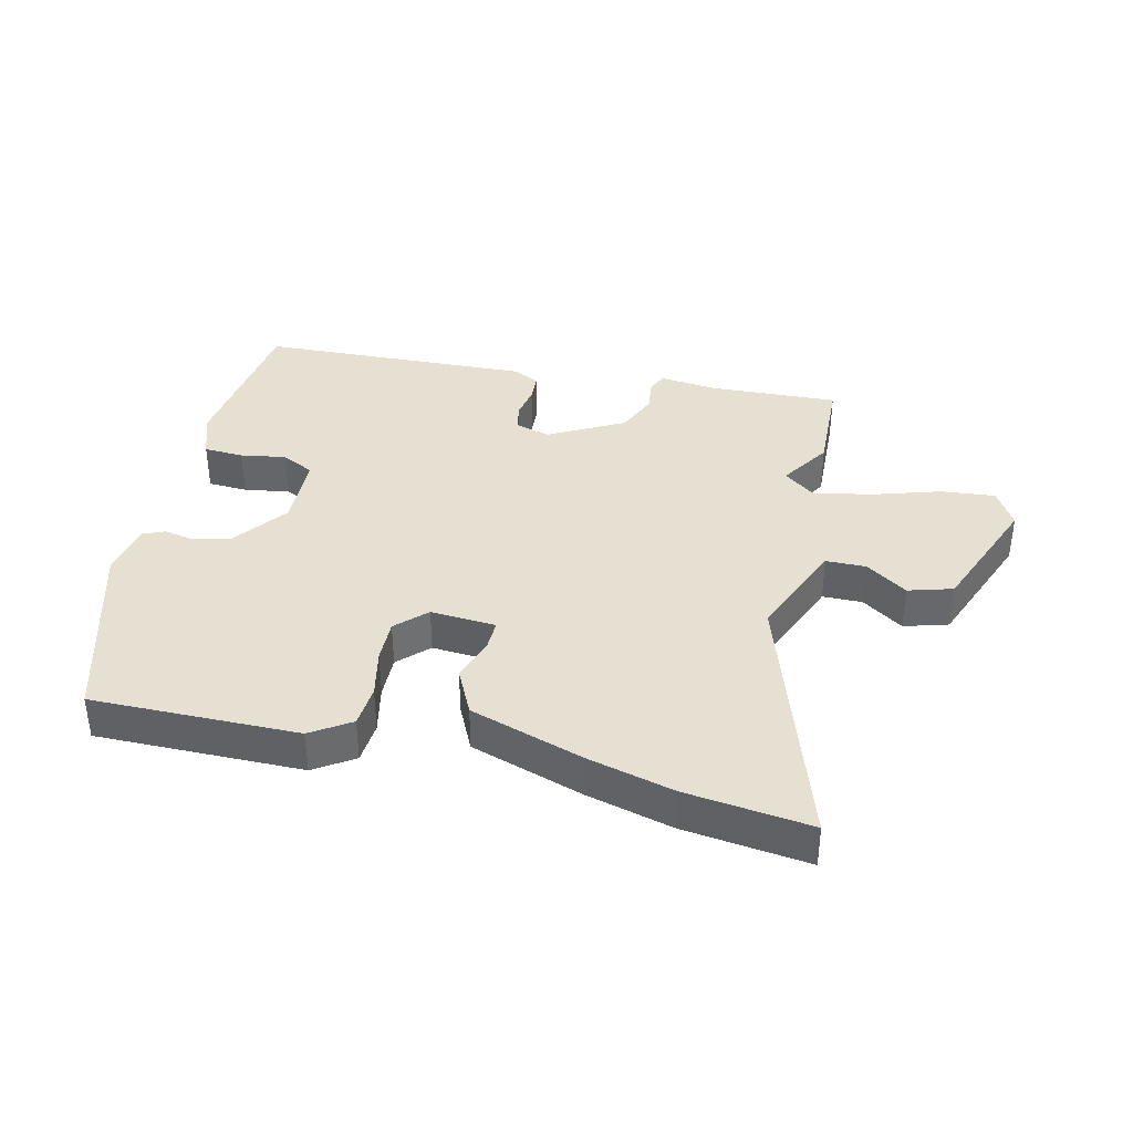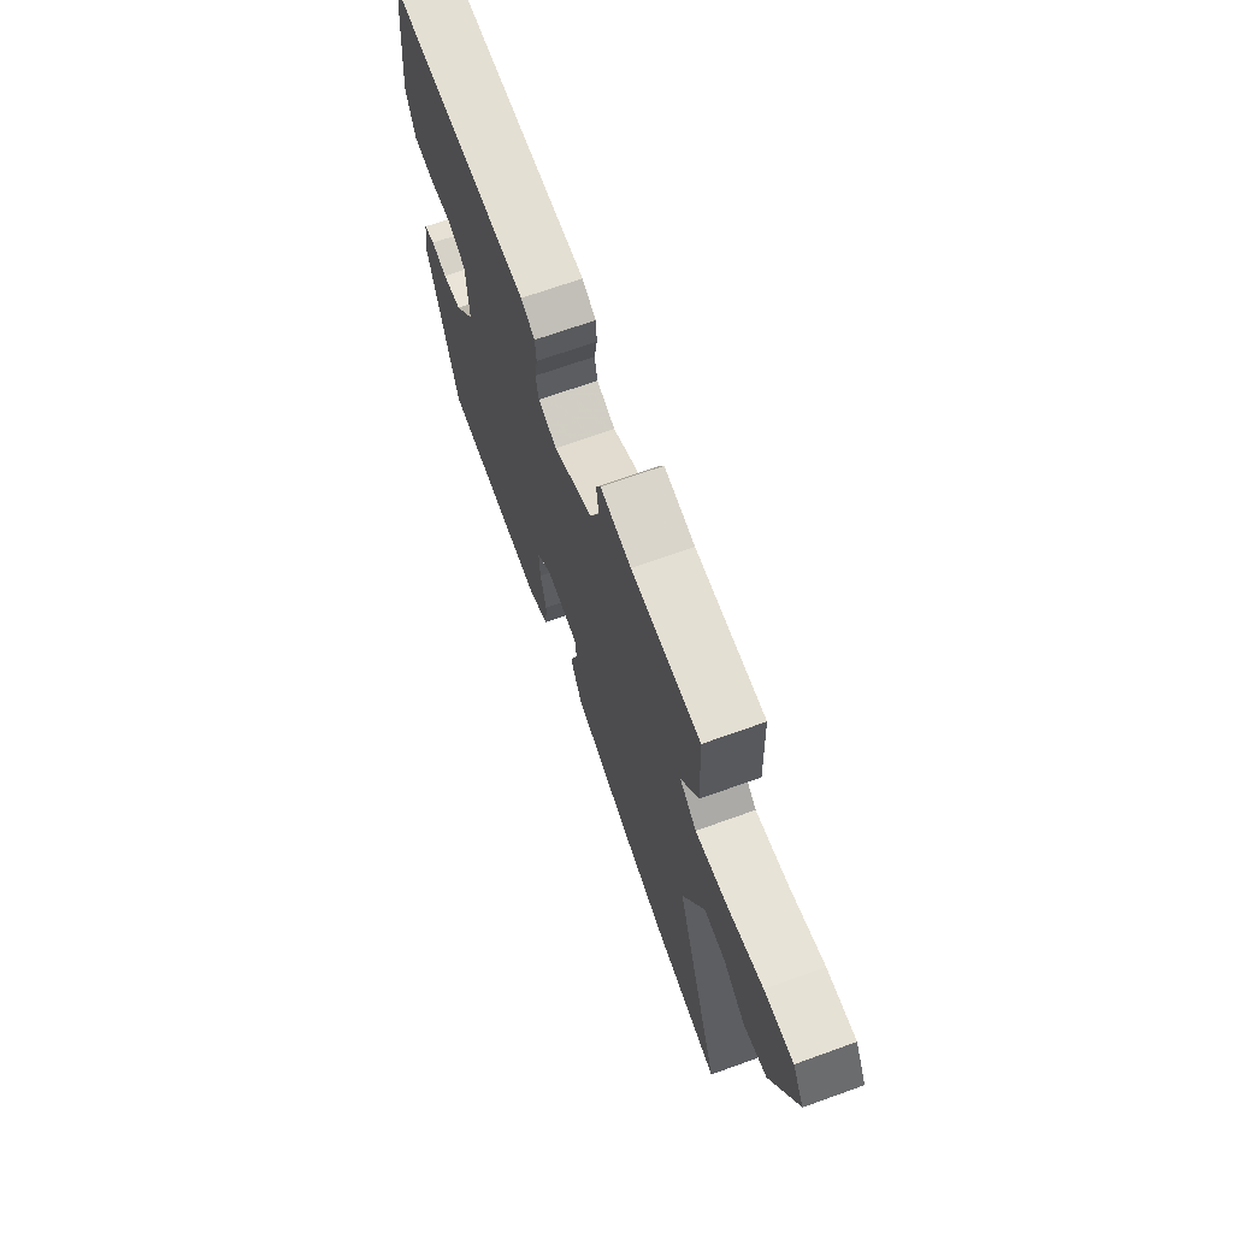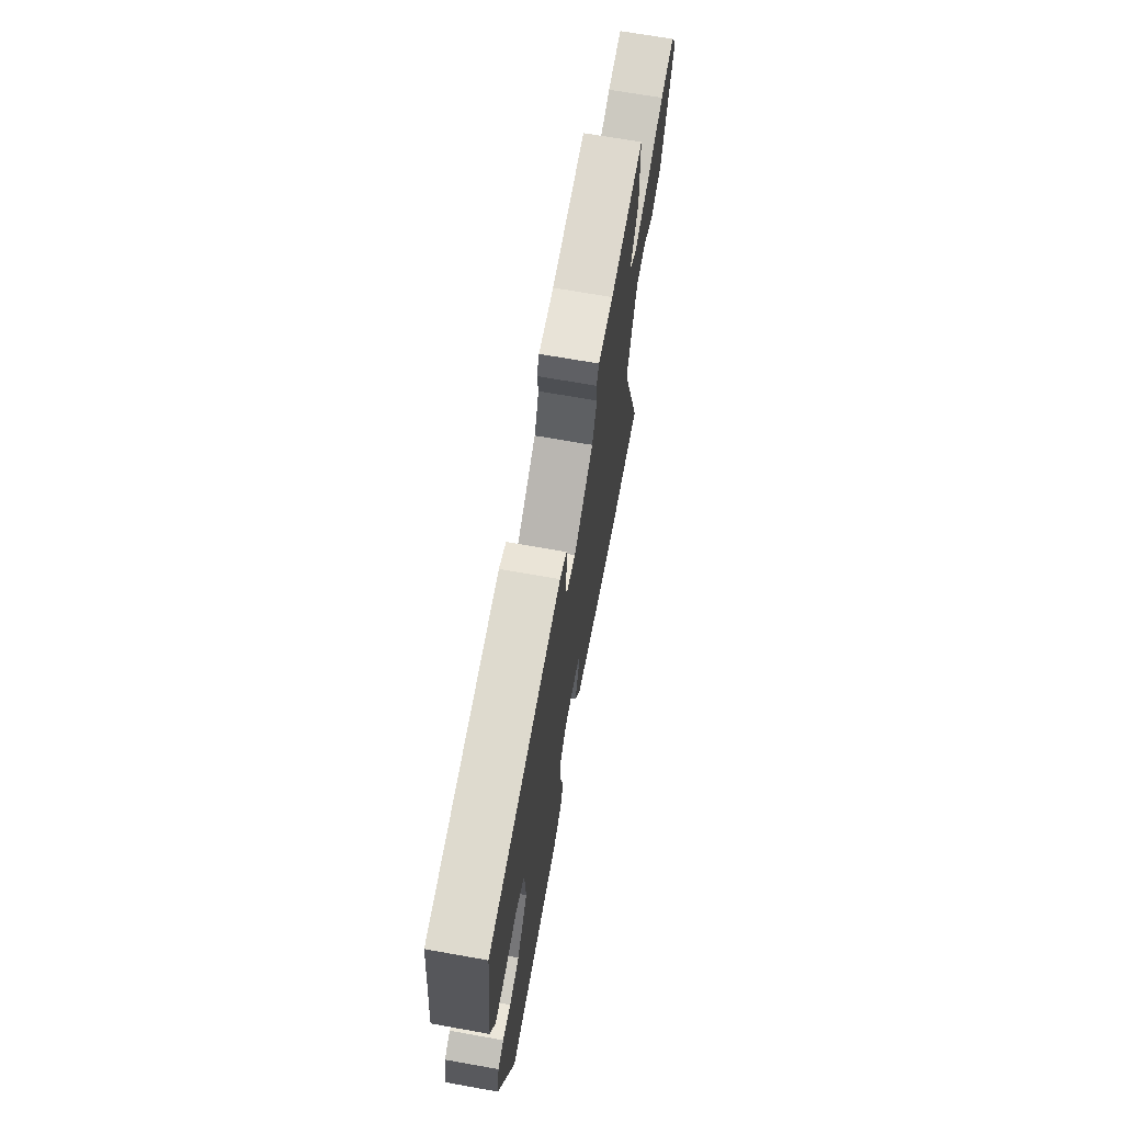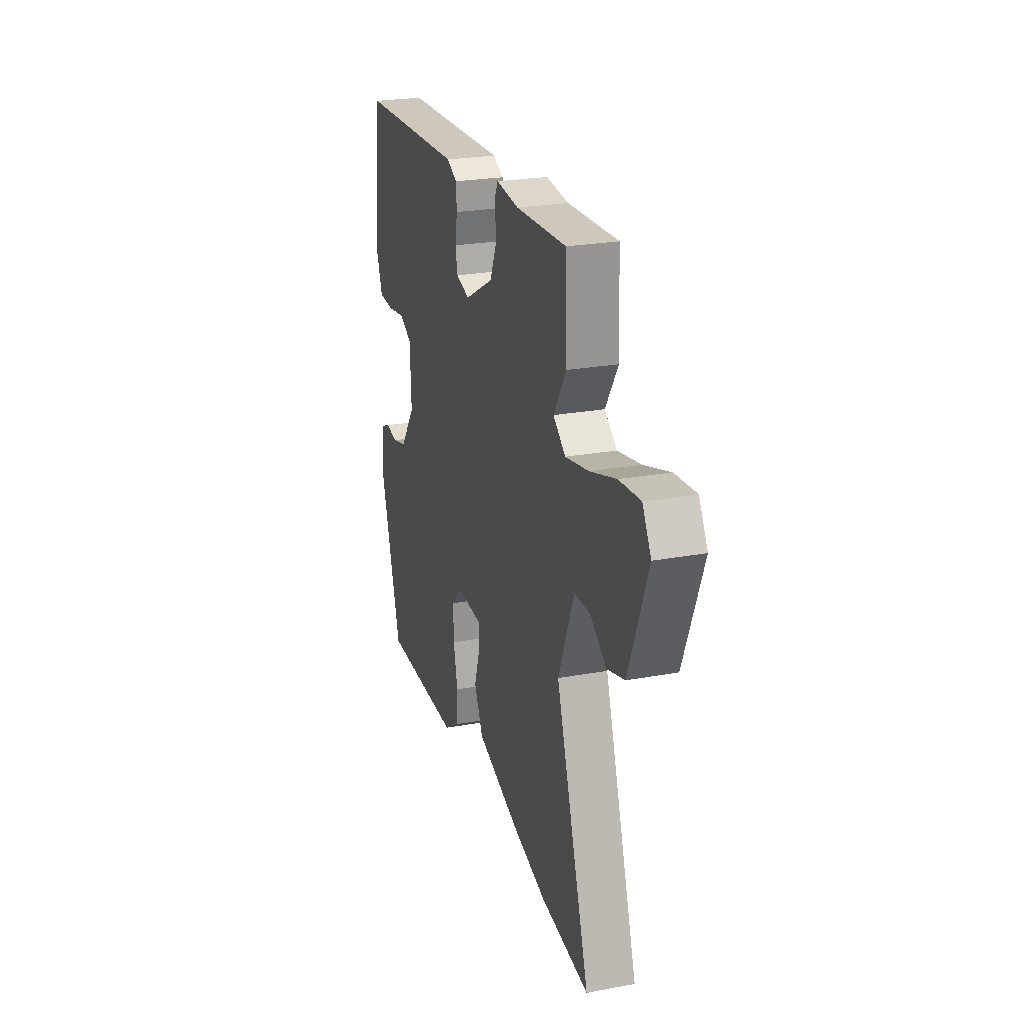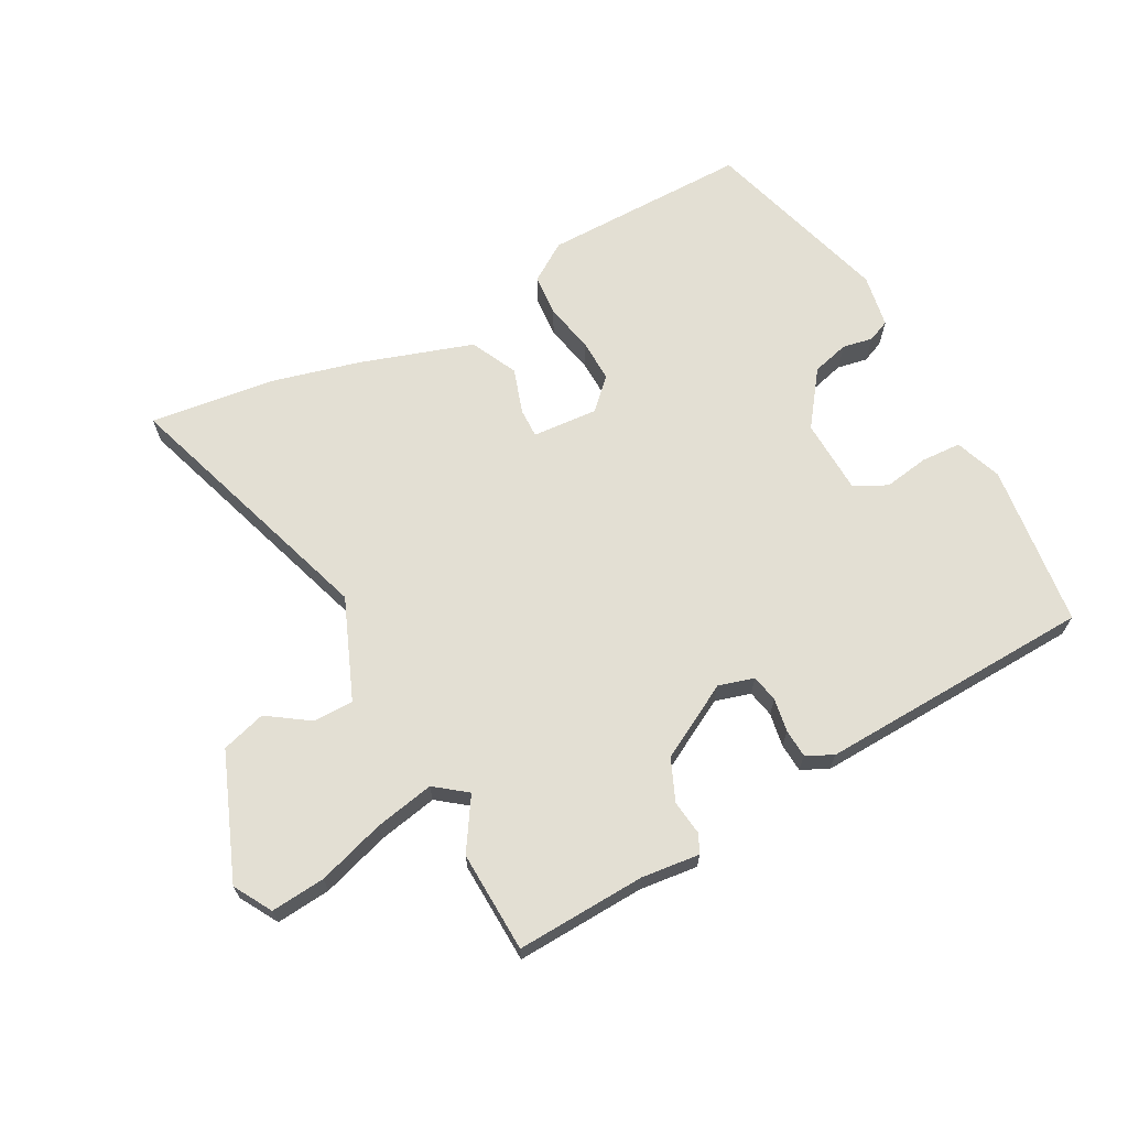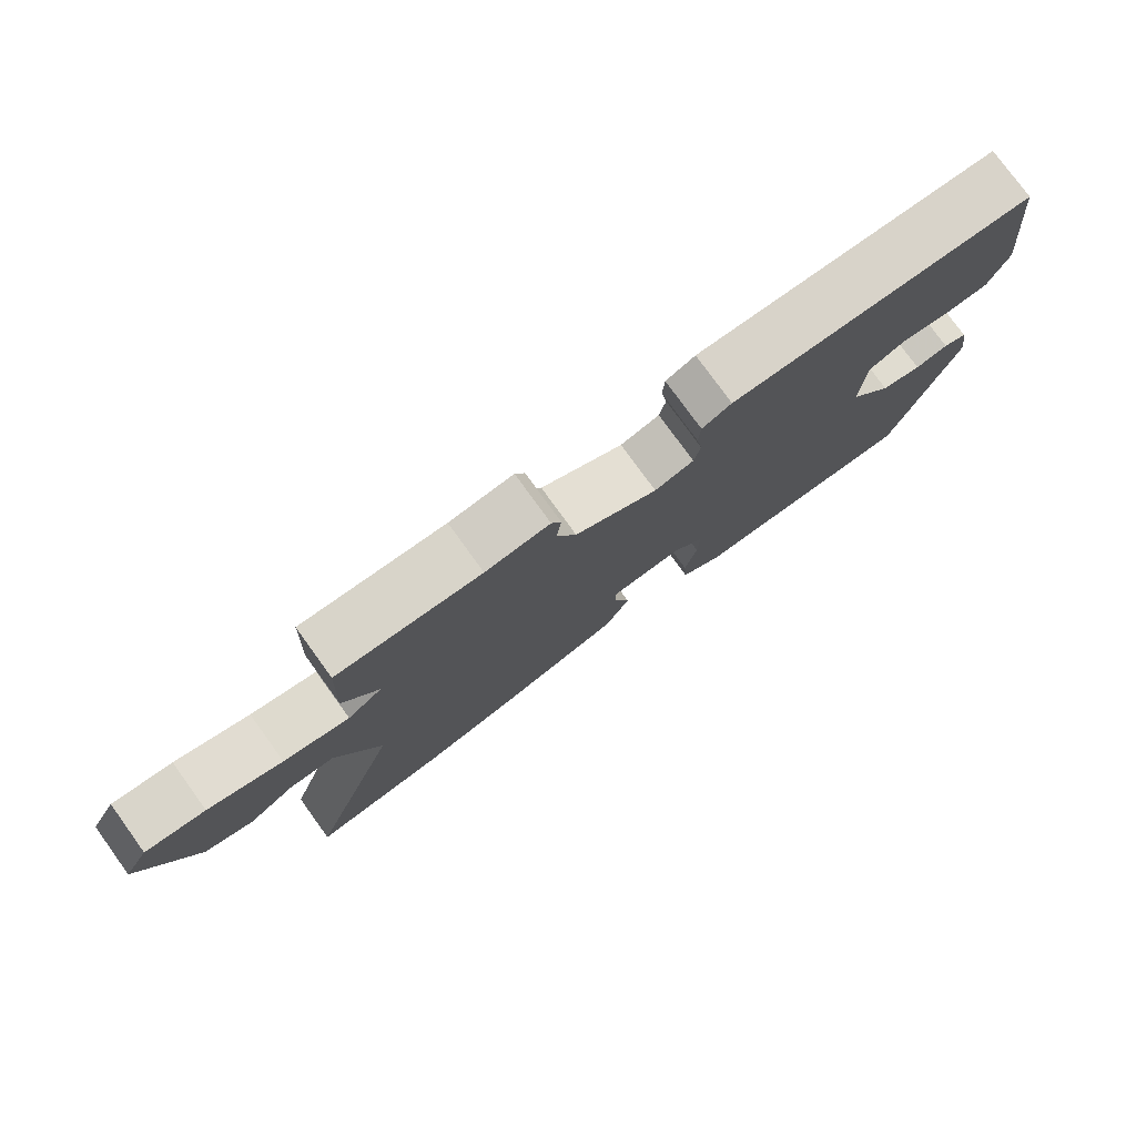
<metadata>
{"format":"obj","ext":"obj","renderer":"f3d","projection":"perspective","resolution":1024,"background":"white","views":[{"elev":37.7,"azim":-166.5,"up":"+Y"},{"elev":68.7,"azim":-109.8,"up":"+Z"},{"elev":68.6,"azim":100.1,"up":"+Z"},{"elev":24.6,"azim":-106.8,"up":"+Z"},{"elev":66.9,"azim":-28.0,"up":"+Y"},{"elev":78.2,"azim":-35.9,"up":"+Z"}]}
</metadata>
<code>
v 0.43 0.07 -0.503
v 0.102 0.07 -0.499
v 0.04 0.07 -0.458
v 0.035 0.07 -0.391
v 0.052 0.07 -0.314
v 0.054 0.07 -0.245
v 0.008 0.07 -0.199
v -0.096 0.07 -0.206
v -0.095 0.07 -0.253
v -0.072 0.07 -0.324
v -0.108 0.07 -0.398
v -0.288 0.07 -0.456
v -0.426 0.07 -0.491
v -0.624 0.07 -0.515
v -0.485 0.07 -0.096
v -0.549 0.07 0.063
v -0.613 0.07 0.064
v -0.679 0.07 0.019
v -0.749 0.07 0.04
v -0.826 0.07 0.238
v -0.791 0.07 0.298
v -0.705 0.07 0.29
v -0.599 0.07 0.256
v -0.505 0.07 0.237
v -0.455 0.07 0.275
v -0.506 0.07 0.356
v -0.499 0.07 0.516
v -0.294 0.07 0.506
v -0.202 0.07 0.516
v -0.188 0.07 0.486
v -0.195 0.07 0.431
v -0.167 0.07 0.365
v -0.049 0.07 0.3
v 0.007 0.07 0.316
v 0.016 0.07 0.359
v 0.007 0.07 0.412
v 0.01 0.07 0.457
v 0.052 0.07 0.478
v 0.487 0.07 0.459
v 0.518 0.07 0.2
v 0.491 0.07 0.126
v 0.428 0.07 0.123
v 0.356 0.07 0.135
v 0.304 0.07 0.109
v 0.299 0.07 -0.01
v 0.362 0.07 -0.096
v 0.421 0.07 -0.112
v 0.469 0.07 -0.103
v 0.504 0.07 -0.118
v 0.519 0.07 -0.203
v 0.43 0 -0.503
v 0.102 0 -0.499
v 0.04 0 -0.458
v 0.035 0 -0.391
v 0.052 0 -0.314
v 0.054 0 -0.245
v 0.008 0 -0.199
v -0.096 0 -0.206
v -0.095 0 -0.253
v -0.072 0 -0.324
v -0.108 0 -0.398
v -0.288 0 -0.456
v -0.426 0 -0.491
v -0.624 0 -0.515
v -0.485 0 -0.096
v -0.549 0 0.063
v -0.613 0 0.064
v -0.679 0 0.019
v -0.749 0 0.04
v -0.826 0 0.238
v -0.791 0 0.298
v -0.705 0 0.29
v -0.599 0 0.256
v -0.505 0 0.237
v -0.455 0 0.275
v -0.506 0 0.356
v -0.499 0 0.516
v -0.294 0 0.506
v -0.202 0 0.516
v -0.188 0 0.486
v -0.195 0 0.431
v -0.167 0 0.365
v -0.049 0 0.3
v 0.007 0 0.316
v 0.016 0 0.359
v 0.007 0 0.412
v 0.01 0 0.457
v 0.052 0 0.478
v 0.487 0 0.459
v 0.518 0 0.2
v 0.491 0 0.126
v 0.428 0 0.123
v 0.356 0 0.135
v 0.304 0 0.109
v 0.299 0 -0.01
v 0.362 0 -0.096
v 0.421 0 -0.112
v 0.469 0 -0.103
v 0.504 0 -0.118
v 0.519 0 -0.203
f 47 48 49 50
f 46 47 50 1
f 45 46 1 2
f 44 45 2 3
f 40 41 42 43
f 38 39 40 43
f 38 43 44
f 35 36 37 38
f 34 35 38 44
f 33 34 44
f 28 29 30 31
f 28 31 32
f 25 26 27 28
f 25 28 32
f 24 25 32 33
f 20 21 22 23
f 20 23 24
f 17 18 19 20
f 16 17 20 24
f 15 16 24 33
f 9 10 11 12
f 8 9 12 13
f 44 3 4 5
f 44 5 6
f 33 44 6 7
f 15 33 7 8
f 8 13 14 15
f 100 99 98 97
f 51 100 97 96
f 52 51 96 95
f 53 52 95 94
f 93 92 91 90
f 93 90 89 88
f 94 93 88
f 88 87 86 85
f 94 88 85 84
f 94 84 83
f 81 80 79 78
f 82 81 78
f 78 77 76 75
f 82 78 75
f 83 82 75 74
f 73 72 71 70
f 74 73 70
f 70 69 68 67
f 74 70 67 66
f 83 74 66 65
f 62 61 60 59
f 63 62 59 58
f 55 54 53 94
f 56 55 94
f 57 56 94 83
f 58 57 83 65
f 65 64 63 58
f 1 51 52 2
f 2 52 53 3
f 3 53 54 4
f 4 54 55 5
f 5 55 56 6
f 6 56 57 7
f 7 57 58 8
f 8 58 59 9
f 9 59 60 10
f 10 60 61 11
f 11 61 62 12
f 12 62 63 13
f 13 63 64 14
f 14 64 65 15
f 15 65 66 16
f 16 66 67 17
f 17 67 68 18
f 18 68 69 19
f 19 69 70 20
f 20 70 71 21
f 21 71 72 22
f 22 72 73 23
f 23 73 74 24
f 24 74 75 25
f 25 75 76 26
f 26 76 77 27
f 27 77 78 28
f 28 78 79 29
f 29 79 80 30
f 30 80 81 31
f 31 81 82 32
f 32 82 83 33
f 33 83 84 34
f 34 84 85 35
f 35 85 86 36
f 36 86 87 37
f 37 87 88 38
f 38 88 89 39
f 39 89 90 40
f 40 90 91 41
f 41 91 92 42
f 42 92 93 43
f 43 93 94 44
f 44 94 95 45
f 45 95 96 46
f 46 96 97 47
f 47 97 98 48
f 48 98 99 49
f 49 99 100 50
f 50 100 51 1

</code>
